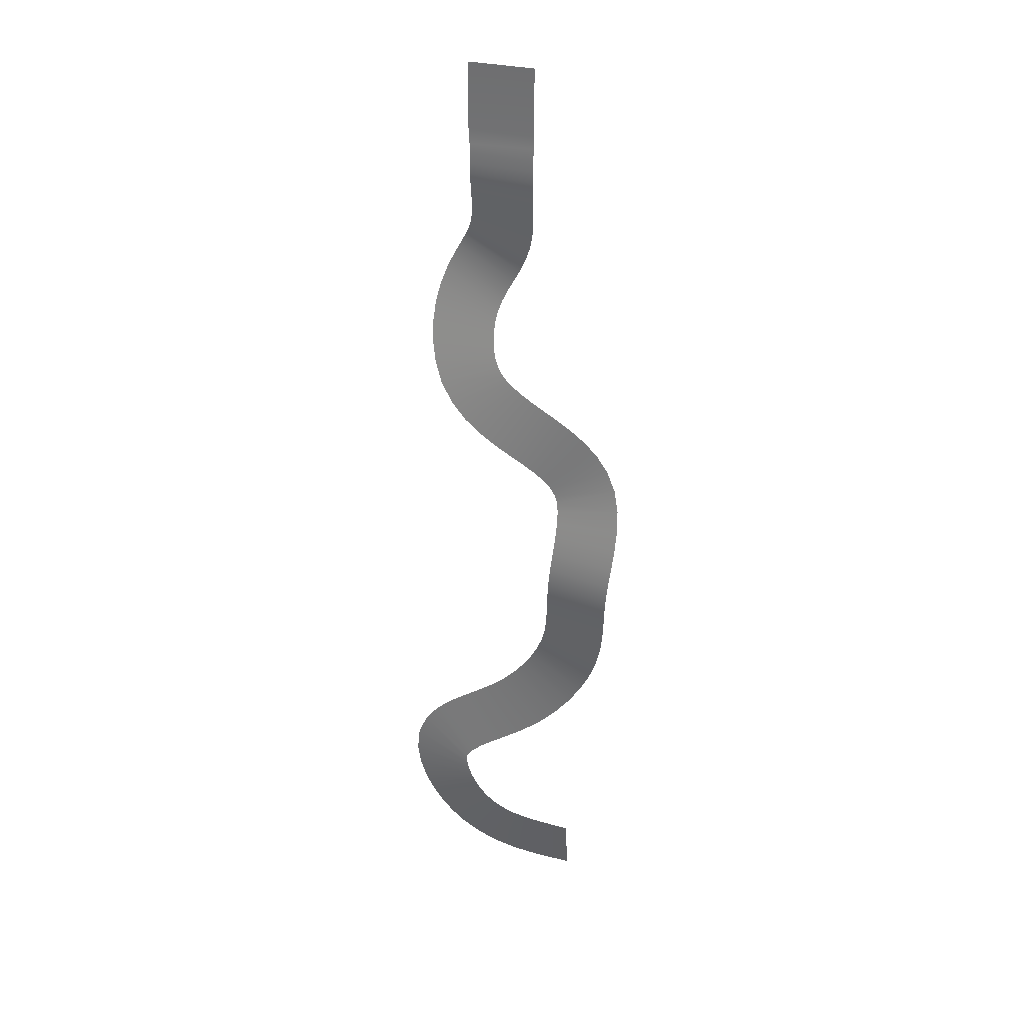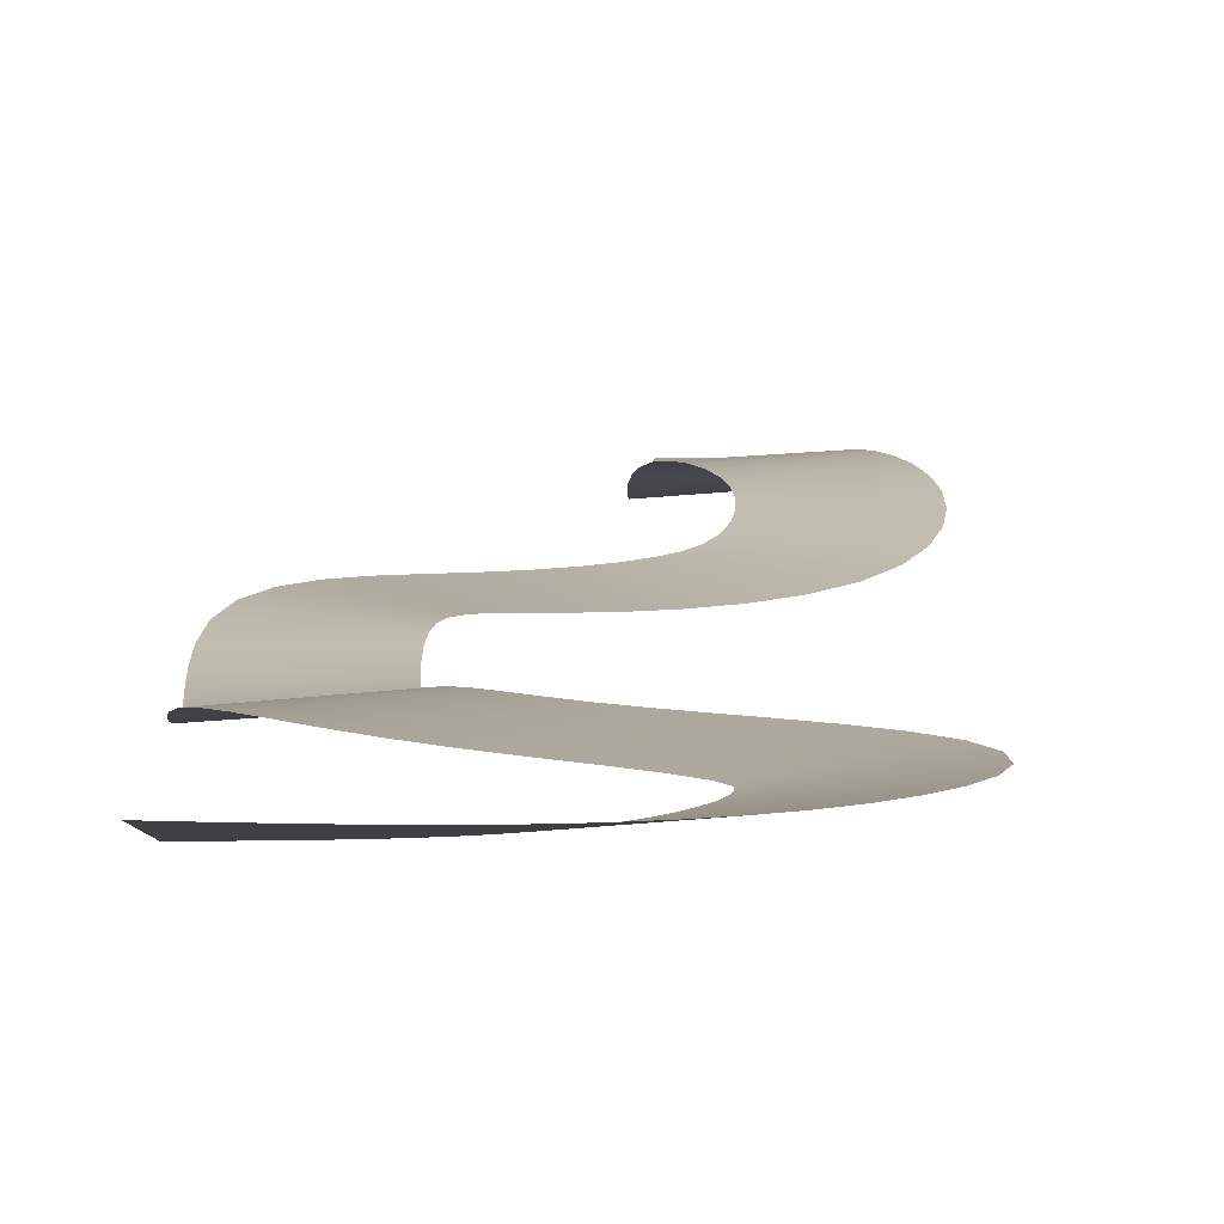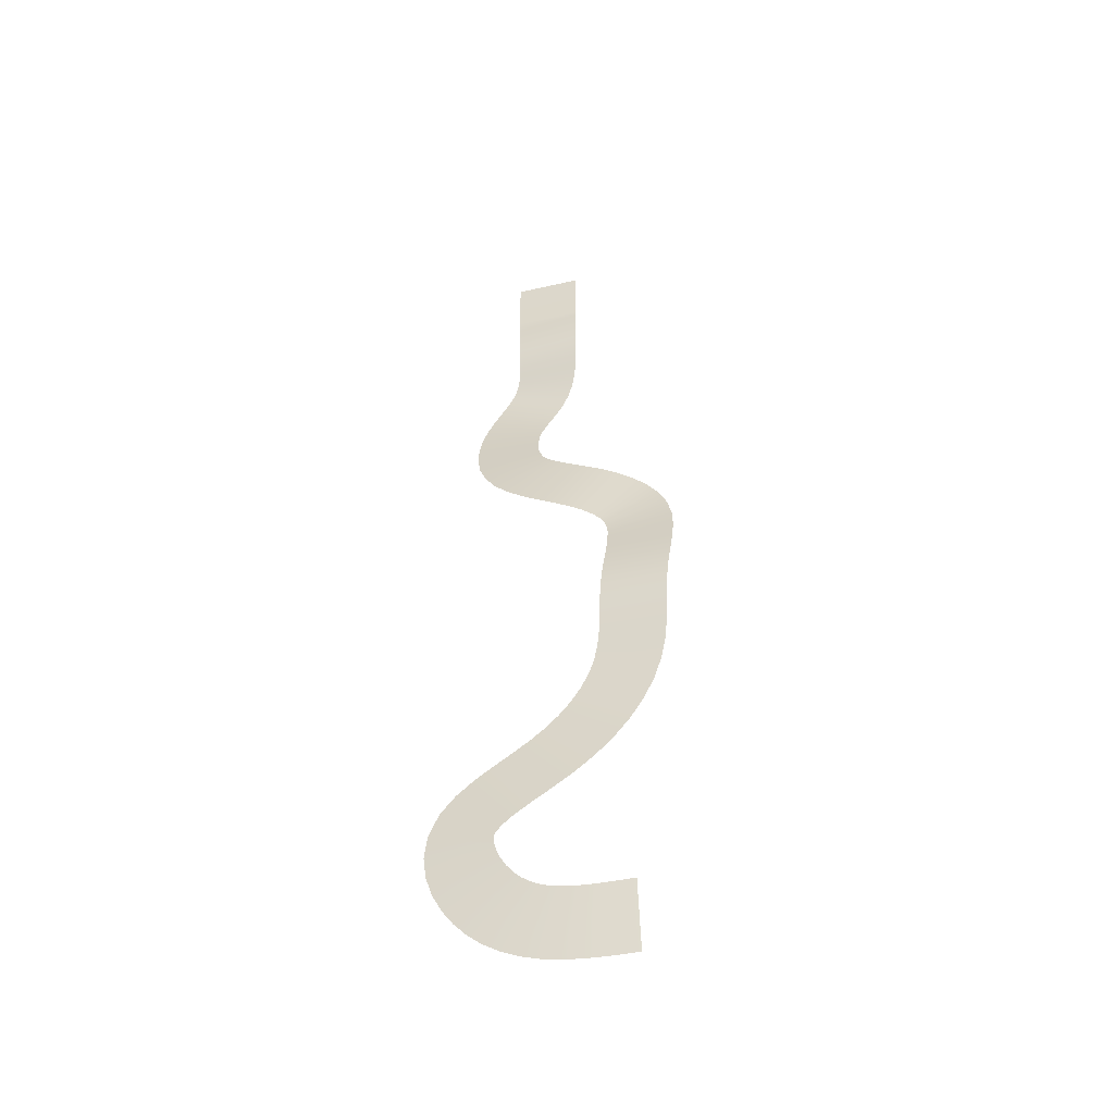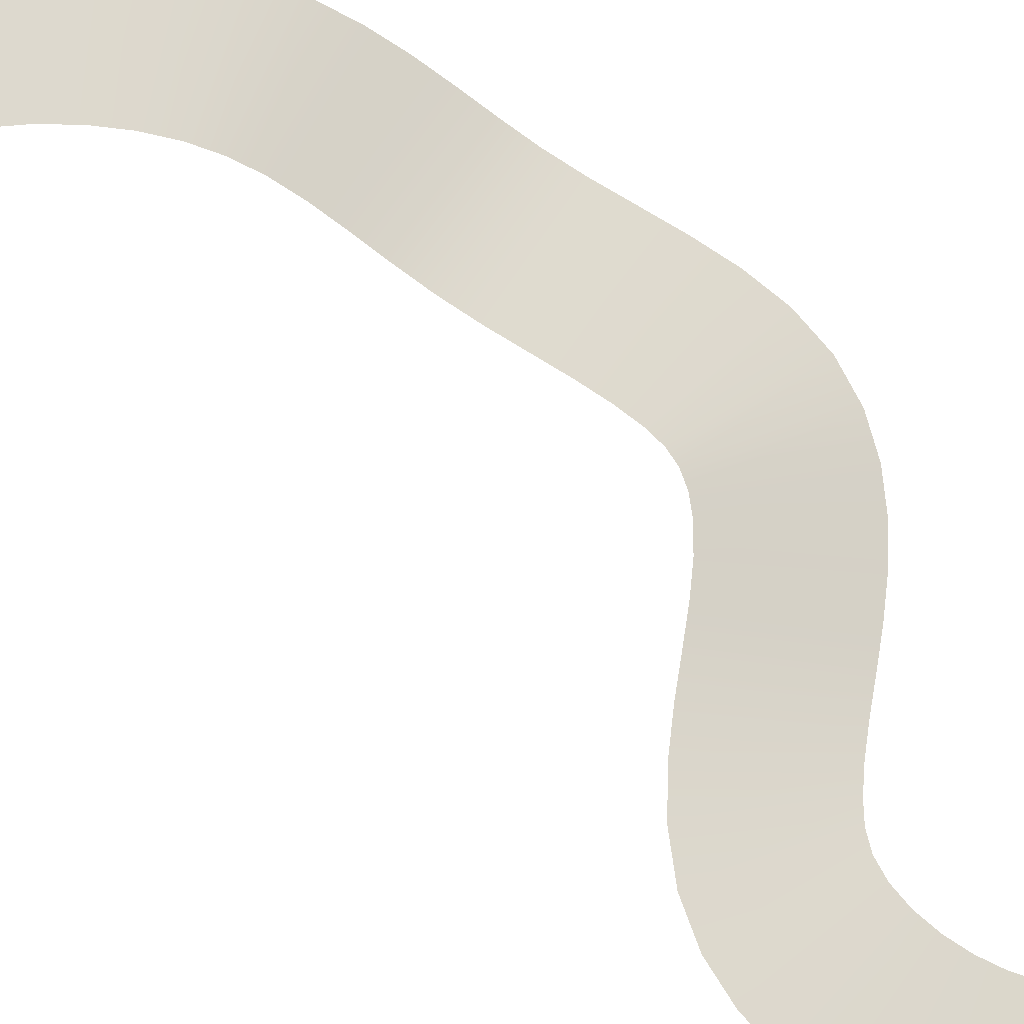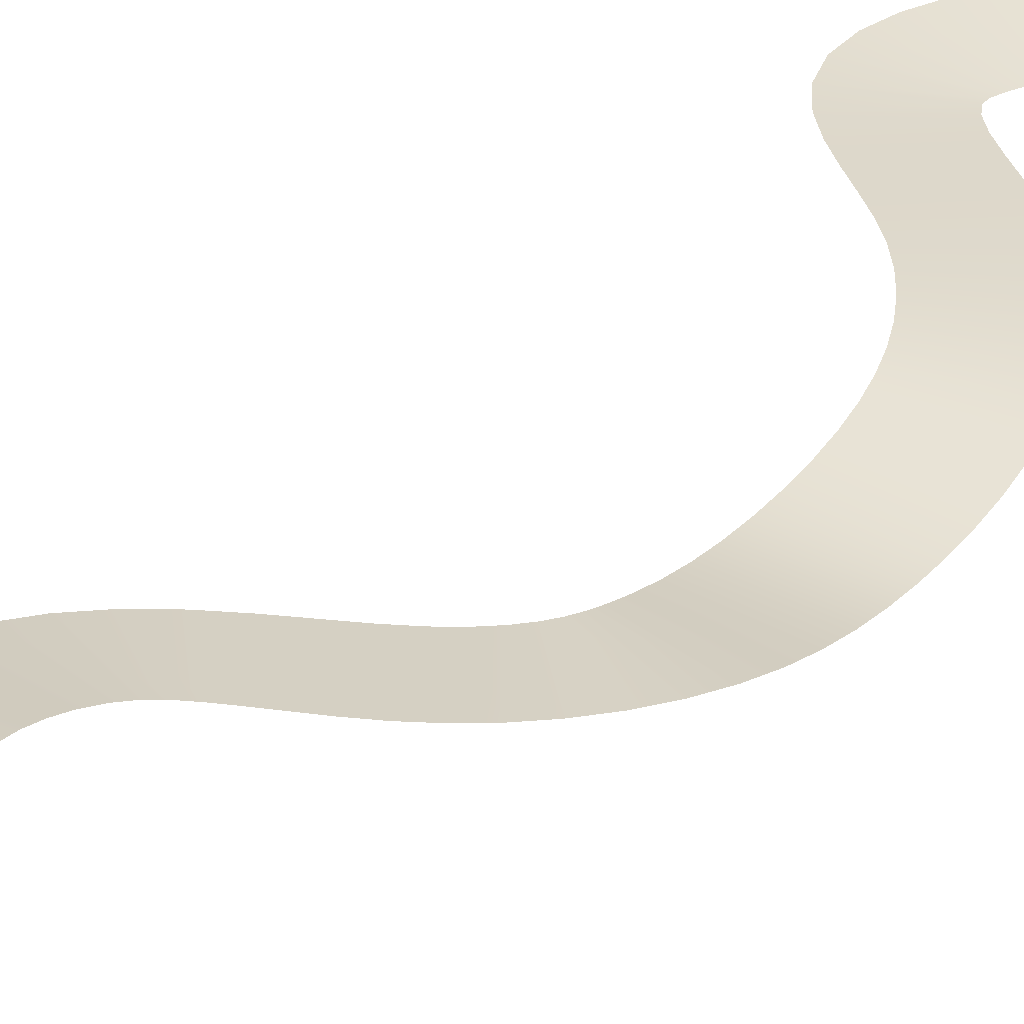
<metadata>
{"format":"obj","ext":"obj","renderer":"f3d","projection":"perspective","resolution":1024,"background":"white","views":[{"elev":32.0,"azim":18.4,"up":"+Z"},{"elev":6.1,"azim":-175.7,"up":"+Y"},{"elev":-48.7,"azim":14.3,"up":"+Z"},{"elev":74.8,"azim":-50.5,"up":"+Y"},{"elev":31.8,"azim":39.7,"up":"+Y"}]}
</metadata>
<code>
g default
v -0.5 -0 0.5
v 0.5 -0 0.5
v -0.5 -0 -0.5
v 0.5 -0 -0.5
v -0.4897 0.006597 -0.7227
v -0.4885 0.004903 -0.8627
v -0.4876 0.003825 -1.02
v -0.4879 0.009549 -1.177
v -0.4898 0.02673 -1.334
v -0.4938 0.05936 -1.492
v -0.502 0.1044 -1.646
v -0.5172 0.1542 -1.794
v -0.5419 0.2022 -1.935
v -0.5779 0.2426 -2.066
v -0.6267 0.2707 -2.187
v -0.6906 0.2867 -2.311
v -0.775 0.293 -2.462
v -0.8746 0.2866 -2.646
v -0.9783 0.2657 -2.866
v -1.072 0.23 -3.124
v -1.14 0.1816 -3.419
v -1.172 0.126 -3.732
v -1.162 0.06714 -4.053
v -1.105 0.007952 -4.377
v -0.9919 -0.04817 -4.695
v -0.8098 -0.09683 -4.998
v -0.5695 -0.1317 -5.26
v -0.3078 -0.1513 -5.468
v -0.0458 -0.159 -5.639
v 0.2025 -0.1578 -5.785
v 0.4243 -0.1499 -5.918
v 0.6089 -0.1381 -6.043
v 0.7551 -0.1272 -6.165
v 0.8613 -0.1212 -6.284
v 0.93 -0.1226 -6.402
v 0.9694 -0.1332 -6.526
v 0.9878 -0.1559 -6.676
v 0.991 -0.192 -6.878
v 0.9774 -0.2362 -7.129
v 0.9506 -0.2783 -7.408
v 0.9183 -0.3074 -7.704
v 0.8902 -0.3122 -8.005
v 0.8706 -0.2875 -8.299
v 0.8527 -0.2425 -8.57
v 0.8277 -0.1884 -8.821
v 0.7881 -0.1349 -9.055
v 0.7272 -0.08999 -9.278
v 0.639 -0.05824 -9.498
v 0.521 -0.03684 -9.722
v 0.3739 -0.0234 -9.944
v 0.1996 -0.01579 -10.16
v 0.000565 -0.01159 -10.36
v -0.2206 -0.008331 -10.54
v -0.465 -0.004941 -10.72
v -0.726 -0.001499 -10.9
v -0.9871 0.001981 -11.09
v -1.233 0.005482 -11.31
v -1.448 0.008985 -11.58
v -1.593 0.01247 -11.93
v -1.633 0.01591 -12.29
v -1.588 0.01934 -12.63
v -1.486 0.02275 -12.94
v -1.348 0.02615 -13.21
v -1.187 0.02956 -13.44
v -1.003 0.03297 -13.65
v -0.7956 0.03639 -13.83
v -0.568 0.0398 -13.97
v -0.3237 0.04321 -14.09
v -0.06662 0.04662 -14.18
v 0.1962 0.05002 -14.23
v 0.4571 0.05341 -14.26
v 0.7142 0.0568 -14.28
v 0.9663 0.06018 -14.29
v 1.212 0.06356 -14.29
v 0.5077 -0.04536 -0.6724
v 0.5095 -0.0566 -0.8504
v 0.51 -0.06478 -1.014
v 0.5092 -0.06602 -1.182
v 0.5066 -0.05492 -1.355
v 0.5016 -0.02633 -1.534
v 0.4915 0.01904 -1.721
v 0.472 0.07552 -1.918
v 0.4382 0.1361 -2.122
v 0.3847 0.1931 -2.332
v 0.3053 0.2378 -2.548
v 0.2031 0.2615 -2.759
v 0.09881 0.2636 -2.948
v 0.005063 0.2505 -3.121
v -0.07171 0.2272 -3.286
v -0.128 0.197 -3.452
v -0.1624 0.1615 -3.628
v -0.1753 0.1214 -3.819
v -0.1628 0.08001 -4.013
v -0.1225 0.04135 -4.194
v -0.05532 0.009248 -4.35
v 0.03439 -0.01367 -4.469
v 0.1499 -0.03079 -4.572
v 0.3043 -0.04521 -4.684
v 0.4937 -0.0554 -4.803
v 0.7074 -0.06019 -4.928
v 0.9335 -0.05913 -5.062
v 1.161 -0.05287 -5.214
v 1.381 -0.04541 -5.389
v 1.585 -0.04237 -5.598
v 1.762 -0.05096 -5.852
v 1.896 -0.07926 -6.153
v 1.971 -0.1323 -6.493
v 1.99 -0.1996 -6.836
v 1.976 -0.2668 -7.17
v 1.946 -0.3239 -7.495
v 1.912 -0.3622 -7.806
v 1.884 -0.3732 -8.097
v 1.866 -0.3559 -8.371
v 1.847 -0.317 -8.648
v 1.818 -0.2636 -8.935
v 1.77 -0.204 -9.233
v 1.69 -0.1484 -9.544
v 1.568 -0.1073 -9.865
v 1.407 -0.08239 -10.18
v 1.211 -0.07012 -10.49
v 0.9797 -0.06661 -10.78
v 0.7157 -0.06828 -11.06
v 0.4208 -0.07173 -11.31
v 0.1179 -0.07525 -11.53
v -0.1622 -0.0787 -11.72
v -0.3981 -0.0821 -11.89
v -0.5669 -0.08549 -12.05
v -0.6475 -0.0889 -12.17
v -0.6552 -0.09234 -12.26
v -0.6414 -0.09577 -12.35
v -0.6093 -0.09921 -12.47
v -0.5525 -0.1026 -12.6
v -0.4724 -0.1061 -12.74
v -0.3769 -0.1095 -12.87
v -0.2732 -0.1129 -12.98
v -0.1624 -0.1163 -13.07
v -0.04323 -0.1197 -13.14
v 0.08707 -0.1231 -13.19
v 0.2313 -0.1265 -13.24
v 0.3939 -0.1299 -13.27
v 0.5778 -0.1333 -13.29
v 0.78 -0.1367 -13.3
v 0.997 -0.1401 -13.31
v 1.225 -0.1435 -13.31
g pPlane2
f 1 2 4 3
f 3 4 75 5
f 5 75 76 6
f 6 76 77 7
f 7 77 78 8
f 8 78 79 9
f 9 79 80 10
f 10 80 81 11
f 11 81 82 12
f 12 82 83 13
f 13 83 84 14
f 14 84 85 15
f 15 85 86 16
f 16 86 87 17
f 17 87 88 18
f 18 88 89 19
f 19 89 90 20
f 20 90 91 21
f 21 91 92 22
f 22 92 93 23
f 23 93 94 24
f 24 94 95 25
f 25 95 96 26
f 26 96 97 27
f 27 97 98 28
f 28 98 99 29
f 29 99 100 30
f 30 100 101 31
f 31 101 102 32
f 32 102 103 33
f 33 103 104 34
f 34 104 105 35
f 35 105 106 36
f 36 106 107 37
f 37 107 108 38
f 38 108 109 39
f 39 109 110 40
f 40 110 111 41
f 41 111 112 42
f 42 112 113 43
f 43 113 114 44
f 44 114 115 45
f 45 115 116 46
f 46 116 117 47
f 47 117 118 48
f 48 118 119 49
f 49 119 120 50
f 50 120 121 51
f 51 121 122 52
f 52 122 123 53
f 53 123 124 54
f 54 124 125 55
f 55 125 126 56
f 56 126 127 57
f 57 127 128 58
f 58 128 129 59
f 59 129 130 60
f 60 130 131 61
f 61 131 132 62
f 62 132 133 63
f 63 133 134 64
f 64 134 135 65
f 65 135 136 66
f 66 136 137 67
f 67 137 138 68
f 68 138 139 69
f 69 139 140 70
f 70 140 141 71
f 71 141 142 72
f 72 142 143 73
f 73 143 144 74

</code>
